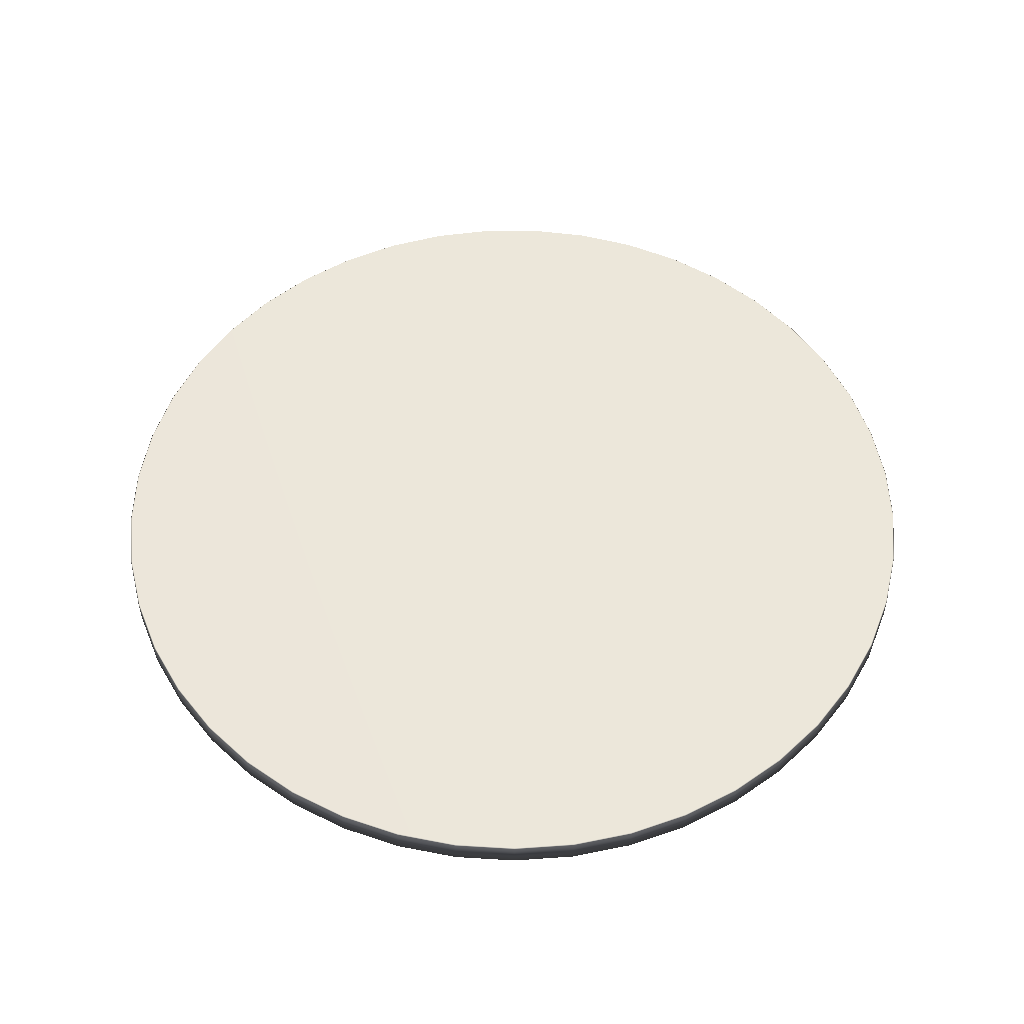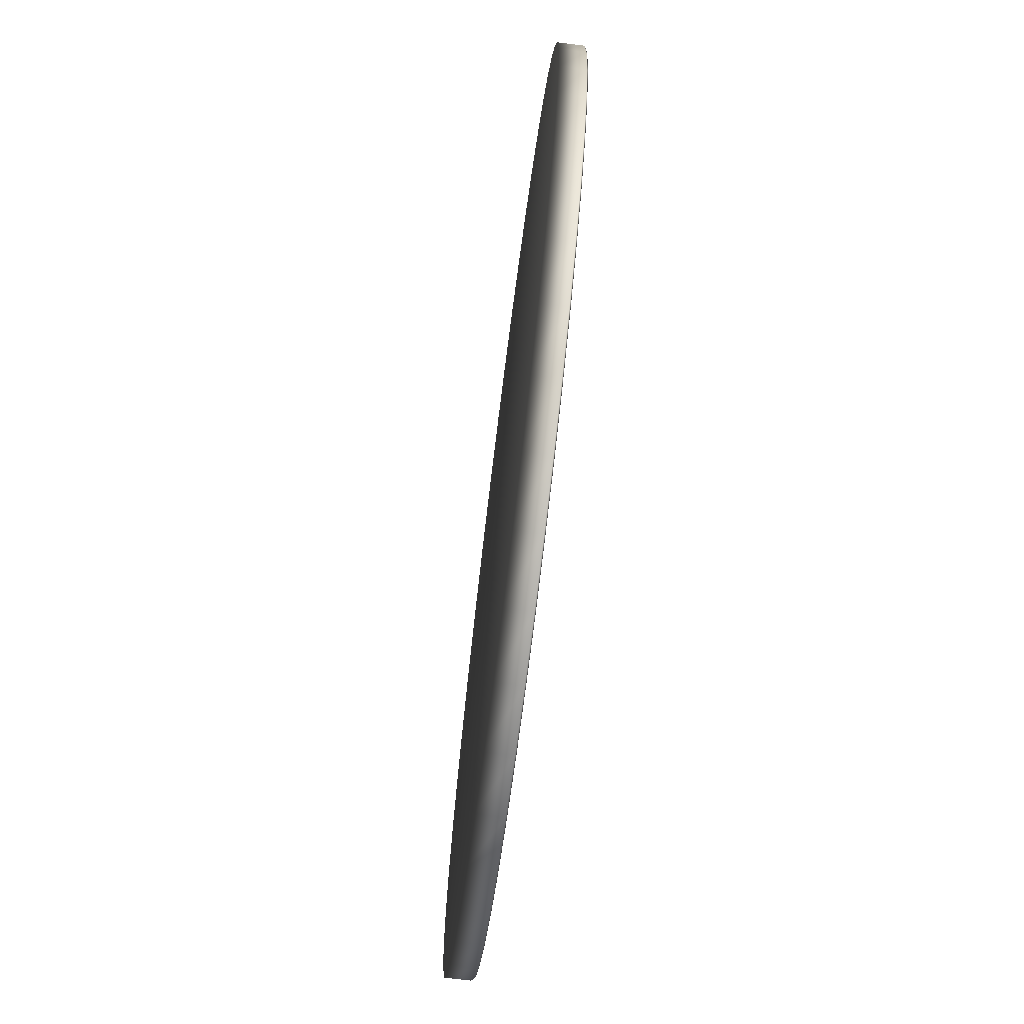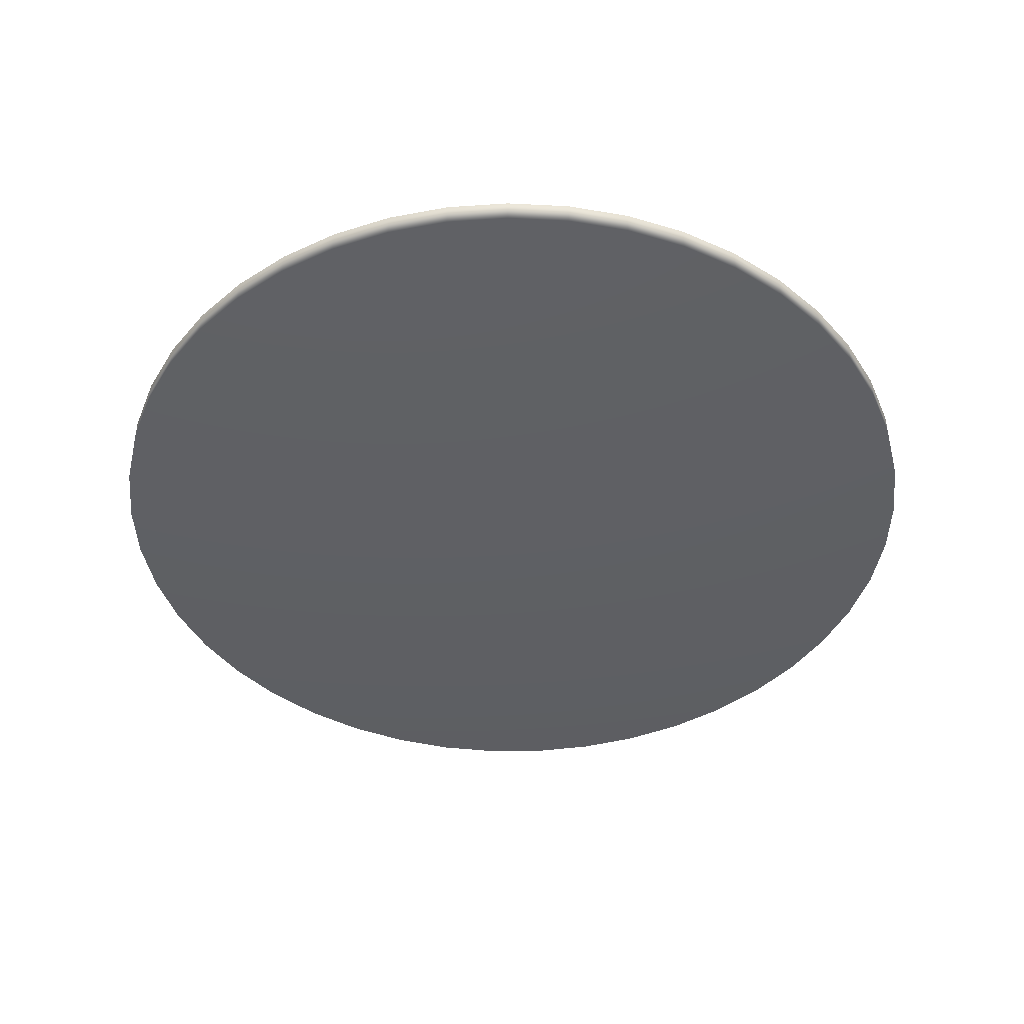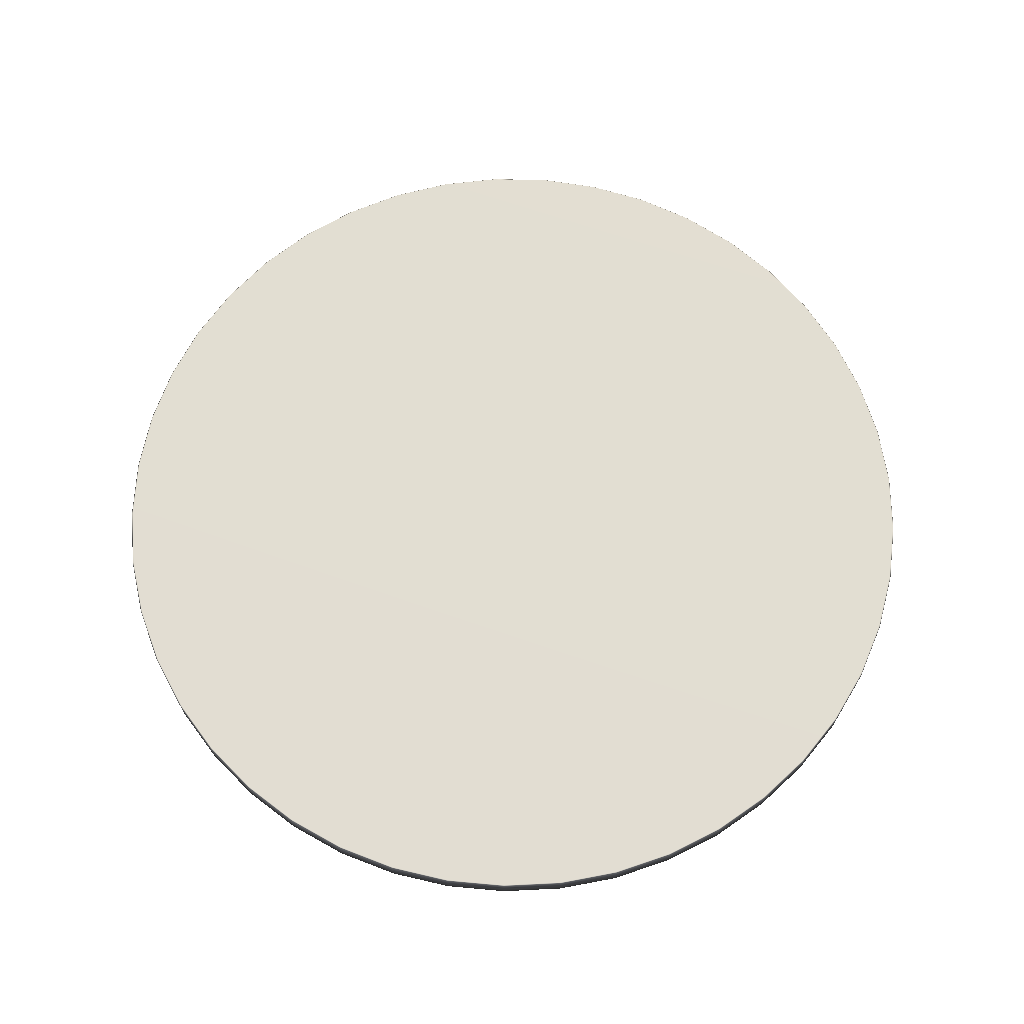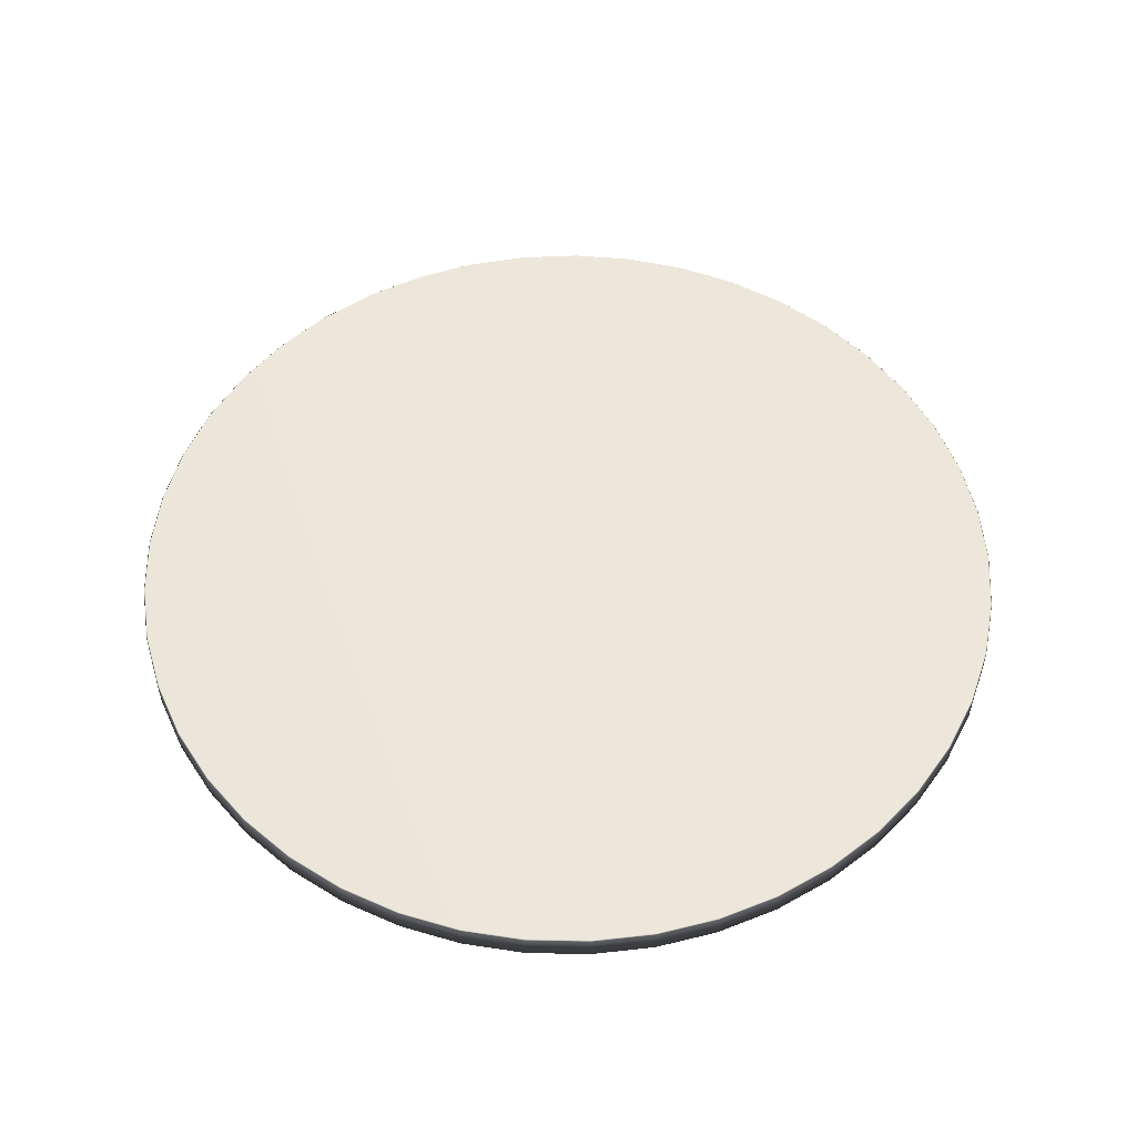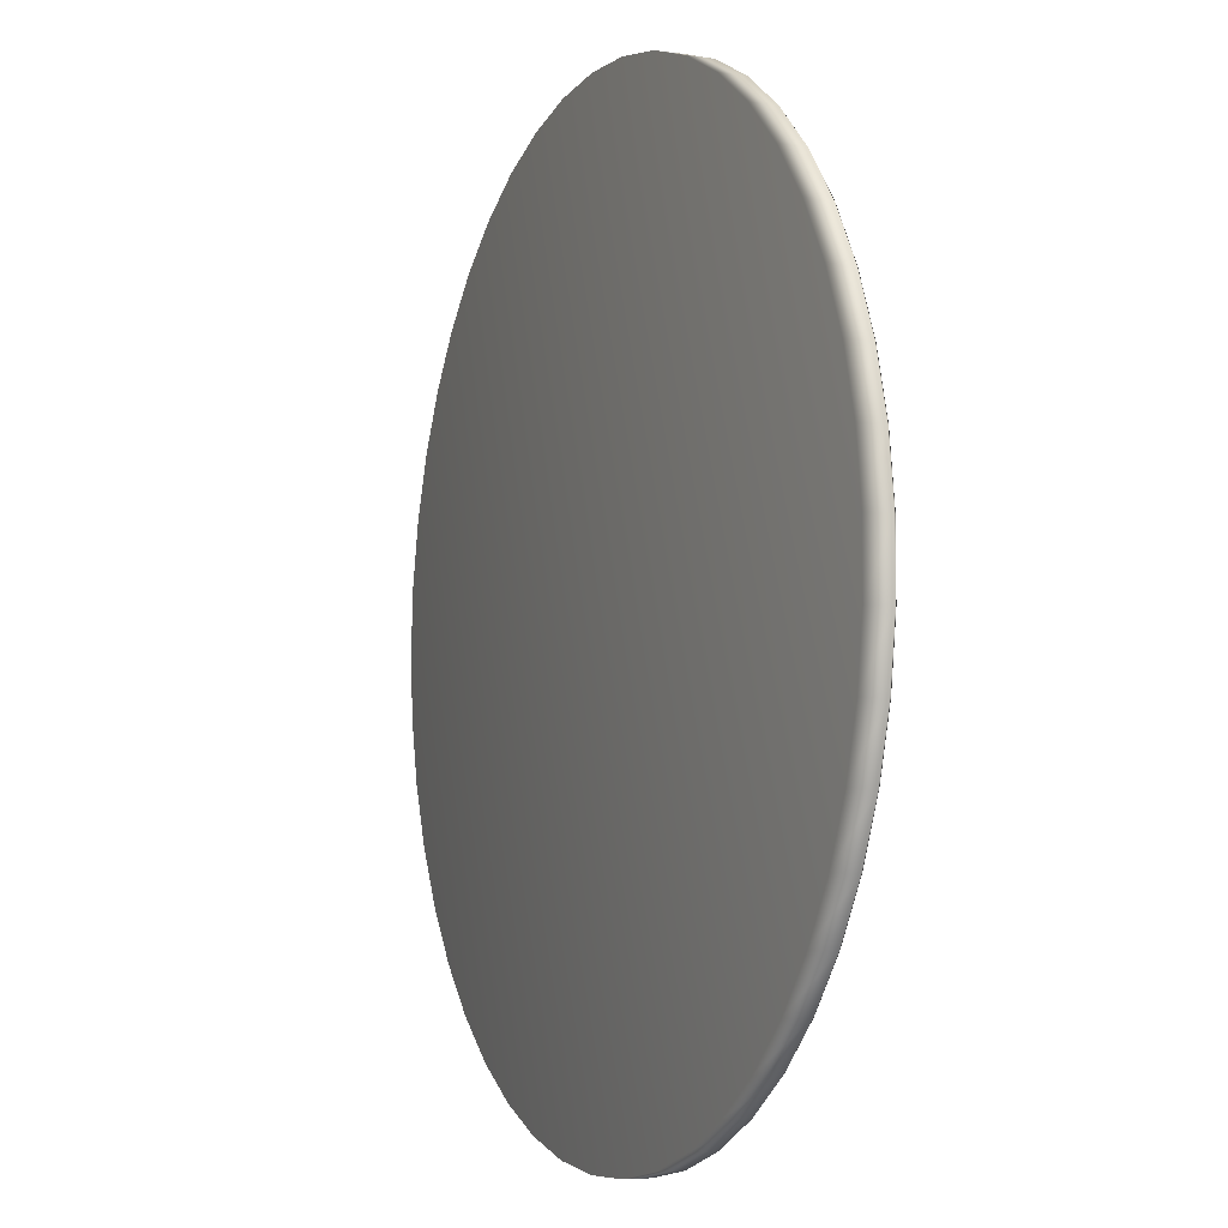
<metadata>
{"format":"obj","ext":"obj","renderer":"f3d","projection":"perspective","resolution":1024,"background":"white","views":[{"elev":53.8,"azim":45.7,"up":"+Y"},{"elev":-74.0,"azim":82.9,"up":"+Z"},{"elev":-43.8,"azim":-57.4,"up":"+Y"},{"elev":68.0,"azim":15.2,"up":"+Y"},{"elev":53.8,"azim":107.2,"up":"+Y"},{"elev":-5.2,"azim":66.5,"up":"+Z"}]}
</metadata>
<code>
v 0.02963 0.5248 0.4339
v 0.02963 0.4981 0.4339
v 0.025 0.4981 0.5
v 0.025 0.5248 0.5
v 0.04341 0.5248 0.369
v 0.04341 0.4981 0.369
v 0.06609 0.5248 0.3067
v 0.06609 0.4981 0.3067
v 0.09722 0.5248 0.2481
v 0.09722 0.4981 0.2481
v 0.1362 0.5248 0.1945
v 0.1362 0.4981 0.1945
v 0.1823 0.5248 0.1468
v 0.1823 0.4981 0.1468
v 0.2345 0.5248 0.106
v 0.2345 0.4981 0.106
v 0.2919 0.5248 0.07282
v 0.2919 0.4981 0.07282
v 0.3534 0.5248 0.04798
v 0.3534 0.4981 0.04798
v 0.4177 0.5248 0.03193
v 0.4177 0.4981 0.03193
v 0.4837 0.5248 0.025
v 0.4837 0.4981 0.025
v 0.55 0.5248 0.02731
v 0.55 0.4981 0.02731
v 0.6153 0.5248 0.03882
v 0.6153 0.4981 0.03882
v 0.6783 0.5248 0.05931
v 0.6783 0.4981 0.05931
v 0.7379 0.5248 0.08838
v 0.7379 0.4981 0.08838
v 0.7929 0.5248 0.1255
v 0.7929 0.4981 0.1255
v 0.8422 0.5248 0.1698
v 0.8422 0.4981 0.1698
v 0.8848 0.5248 0.2206
v 0.8848 0.4981 0.2206
v 0.9199 0.5248 0.2768
v 0.9199 0.4981 0.2768
v 0.9469 0.5248 0.3374
v 0.9469 0.4981 0.3374
v 0.9652 0.5248 0.4012
v 0.9652 0.4981 0.4012
v 0.9744 0.5248 0.4668
v 0.9744 0.4981 0.4668
v 0.9744 0.5248 0.5331
v 0.9744 0.4981 0.5331
v 0.9652 0.5248 0.5988
v 0.9652 0.4981 0.5988
v 0.9469 0.5248 0.6625
v 0.9469 0.4981 0.6625
v 0.92 0.5248 0.7231
v 0.92 0.4981 0.7231
v 0.8848 0.5248 0.7793
v 0.8848 0.4981 0.7793
v 0.8422 0.5248 0.8301
v 0.8422 0.4981 0.8301
v 0.7929 0.5248 0.8745
v 0.7929 0.4981 0.8745
v 0.738 0.5248 0.9116
v 0.738 0.4981 0.9116
v 0.6784 0.5248 0.9407
v 0.6784 0.4981 0.9407
v 0.6153 0.5248 0.9612
v 0.6153 0.4981 0.9612
v 0.55 0.5248 0.9727
v 0.55 0.4981 0.9727
v 0.4837 0.5248 0.975
v 0.4837 0.4981 0.975
v 0.4178 0.5248 0.9681
v 0.4178 0.4981 0.9681
v 0.3535 0.5248 0.952
v 0.3535 0.4981 0.952
v 0.292 0.5248 0.9272
v 0.292 0.4981 0.9272
v 0.2345 0.5248 0.8941
v 0.2345 0.4981 0.8941
v 0.1823 0.5248 0.8532
v 0.1823 0.4981 0.8532
v 0.1362 0.5248 0.8055
v 0.1362 0.4981 0.8055
v 0.09724 0.5248 0.7519
v 0.09724 0.4981 0.7519
v 0.06611 0.5248 0.6934
v 0.06611 0.4981 0.6934
v 0.04342 0.5248 0.6311
v 0.04342 0.4981 0.6311
v 0.02963 0.5248 0.5662
v 0.02963 0.4981 0.5662
v 0.5003 0.5262 0.5
v 0.03095 0.5262 0.434
v 0.02634 0.5262 0.5
v 0.0447 0.5262 0.3694
v 0.06731 0.5262 0.3072
v 0.09836 0.5262 0.2488
v 0.1372 0.5262 0.1954
v 0.1832 0.5262 0.1478
v 0.2353 0.5262 0.1071
v 0.2925 0.5262 0.07402
v 0.3538 0.5262 0.04925
v 0.418 0.5262 0.03326
v 0.4837 0.5262 0.02634
v 0.5498 0.5262 0.02865
v 0.6149 0.5262 0.04013
v 0.6778 0.5262 0.06056
v 0.7372 0.5262 0.08954
v 0.7921 0.5262 0.1265
v 0.8412 0.5262 0.1708
v 0.8837 0.5262 0.2214
v 0.9187 0.5262 0.2775
v 0.9456 0.5262 0.3379
v 0.9639 0.5262 0.4014
v 0.9731 0.5262 0.4669
v 0.9731 0.5262 0.533
v 0.9639 0.5262 0.5985
v 0.9457 0.5262 0.6621
v 0.9188 0.5262 0.7225
v 0.8837 0.5262 0.7786
v 0.8412 0.5262 0.8292
v 0.7921 0.5262 0.8735
v 0.7373 0.5262 0.9104
v 0.6779 0.5262 0.9394
v 0.615 0.5262 0.9599
v 0.5499 0.5262 0.9713
v 0.4838 0.5262 0.9737
v 0.418 0.5262 0.9668
v 0.3539 0.5262 0.9508
v 0.2926 0.5262 0.926
v 0.2353 0.5262 0.8929
v 0.1832 0.5262 0.8522
v 0.1373 0.5262 0.8047
v 0.09838 0.5262 0.7512
v 0.06734 0.5262 0.6928
v 0.04471 0.5262 0.6307
v 0.03096 0.5262 0.566
v 0.4999 0.4981 0.4897
f 22 24 137
f 20 22 137
f 18 20 137
f 16 18 137
f 14 16 137
f 12 14 137
f 10 12 137
f 8 10 137
f 6 8 137
f 2 6 137
f 3 2 137
f 90 3 137
f 88 90 137
f 86 88 137
f 84 86 137
f 82 84 137
f 80 82 137
f 78 80 137
f 76 78 137
f 74 76 137
f 72 74 137
f 70 72 137
f 68 70 137
f 66 68 137
f 64 66 137
f 62 64 137
f 60 62 137
f 58 60 137
f 56 58 137
f 54 56 137
f 52 54 137
f 50 52 137
f 48 50 137
f 46 48 137
f 44 46 137
f 42 44 137
f 40 42 137
f 38 40 137
f 36 38 137
f 34 36 137
f 32 34 137
f 30 32 137
f 28 30 137
f 26 28 137
f 24 26 137
f 93 89 136
f 4 89 93
f 93 136 91
f 136 87 135
f 89 87 136
f 136 135 91
f 135 85 134
f 87 85 135
f 135 134 91
f 134 83 133
f 85 83 134
f 134 133 91
f 133 81 132
f 83 81 133
f 133 132 91
f 132 79 131
f 81 79 132
f 132 131 91
f 131 77 130
f 79 77 131
f 131 130 91
f 130 75 129
f 77 75 130
f 130 129 91
f 129 73 128
f 75 73 129
f 129 128 91
f 128 71 127
f 73 71 128
f 128 127 91
f 127 69 126
f 71 69 127
f 127 126 91
f 126 67 125
f 69 67 126
f 126 125 91
f 125 65 124
f 67 65 125
f 125 124 91
f 124 63 123
f 65 63 124
f 124 123 91
f 123 61 122
f 63 61 123
f 123 122 91
f 122 59 121
f 61 59 122
f 122 121 91
f 121 57 120
f 59 57 121
f 121 120 91
f 120 55 119
f 57 55 120
f 120 119 91
f 119 53 118
f 55 53 119
f 119 118 91
f 118 51 117
f 53 51 118
f 118 117 91
f 117 49 116
f 51 49 117
f 117 116 91
f 116 47 115
f 49 47 116
f 116 115 91
f 115 45 114
f 47 45 115
f 115 114 91
f 114 43 113
f 45 43 114
f 114 113 91
f 113 41 112
f 43 41 113
f 113 112 91
f 112 39 111
f 41 39 112
f 112 111 91
f 111 37 110
f 39 37 111
f 111 110 91
f 110 35 109
f 37 35 110
f 110 109 91
f 109 33 108
f 35 33 109
f 109 108 91
f 108 31 107
f 33 31 108
f 108 107 91
f 107 29 106
f 31 29 107
f 107 106 91
f 106 27 105
f 29 27 106
f 106 105 91
f 105 25 104
f 27 25 105
f 105 104 91
f 104 23 103
f 25 23 104
f 104 103 91
f 103 21 102
f 23 21 103
f 103 102 91
f 102 19 101
f 21 19 102
f 102 101 91
f 101 17 100
f 19 17 101
f 101 100 91
f 100 15 99
f 17 15 100
f 100 99 91
f 99 13 98
f 15 13 99
f 99 98 91
f 98 11 97
f 13 11 98
f 98 97 91
f 97 9 96
f 11 9 97
f 97 96 91
f 96 7 95
f 9 7 96
f 96 95 91
f 95 5 94
f 7 5 95
f 95 94 91
f 94 1 92
f 5 1 94
f 94 92 91
f 92 4 93
f 1 4 92
f 92 93 91
f 4 90 89
f 3 90 4
f 89 88 87
f 90 88 89
f 87 86 85
f 88 86 87
f 85 84 83
f 86 84 85
f 83 82 81
f 84 82 83
f 81 80 79
f 82 80 81
f 79 78 77
f 80 78 79
f 77 76 75
f 78 76 77
f 75 74 73
f 76 74 75
f 73 72 71
f 74 72 73
f 71 70 69
f 72 70 71
f 69 68 67
f 70 68 69
f 67 66 65
f 68 66 67
f 65 64 63
f 66 64 65
f 63 62 61
f 64 62 63
f 61 60 59
f 62 60 61
f 59 58 57
f 60 58 59
f 57 56 55
f 58 56 57
f 55 54 53
f 56 54 55
f 53 52 51
f 54 52 53
f 51 50 49
f 52 50 51
f 49 48 47
f 50 48 49
f 47 46 45
f 48 46 47
f 45 44 43
f 46 44 45
f 43 42 41
f 44 42 43
f 41 40 39
f 42 40 41
f 39 38 37
f 40 38 39
f 37 36 35
f 38 36 37
f 35 34 33
f 36 34 35
f 33 32 31
f 34 32 33
f 31 30 29
f 32 30 31
f 29 28 27
f 30 28 29
f 27 26 25
f 28 26 27
f 25 24 23
f 26 24 25
f 23 22 21
f 24 22 23
f 21 20 19
f 22 20 21
f 19 18 17
f 20 18 19
f 17 16 15
f 18 16 17
f 15 14 13
f 16 14 15
f 13 12 11
f 14 12 13
f 11 10 9
f 12 10 11
f 9 8 7
f 10 8 9
f 7 6 5
f 8 6 7
f 5 2 1
f 6 2 5
f 1 3 4
f 2 3 1

</code>
